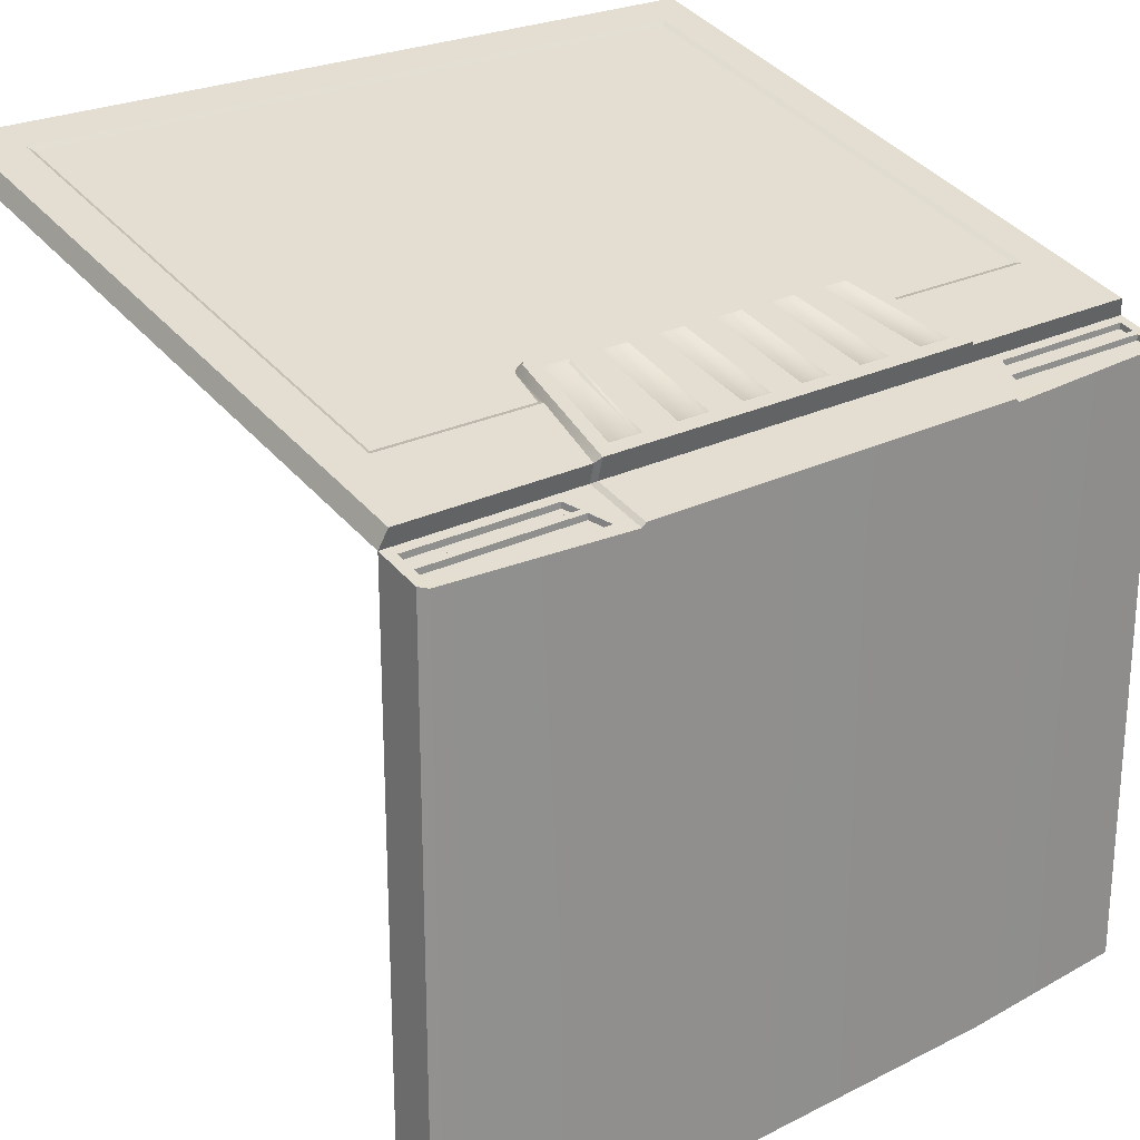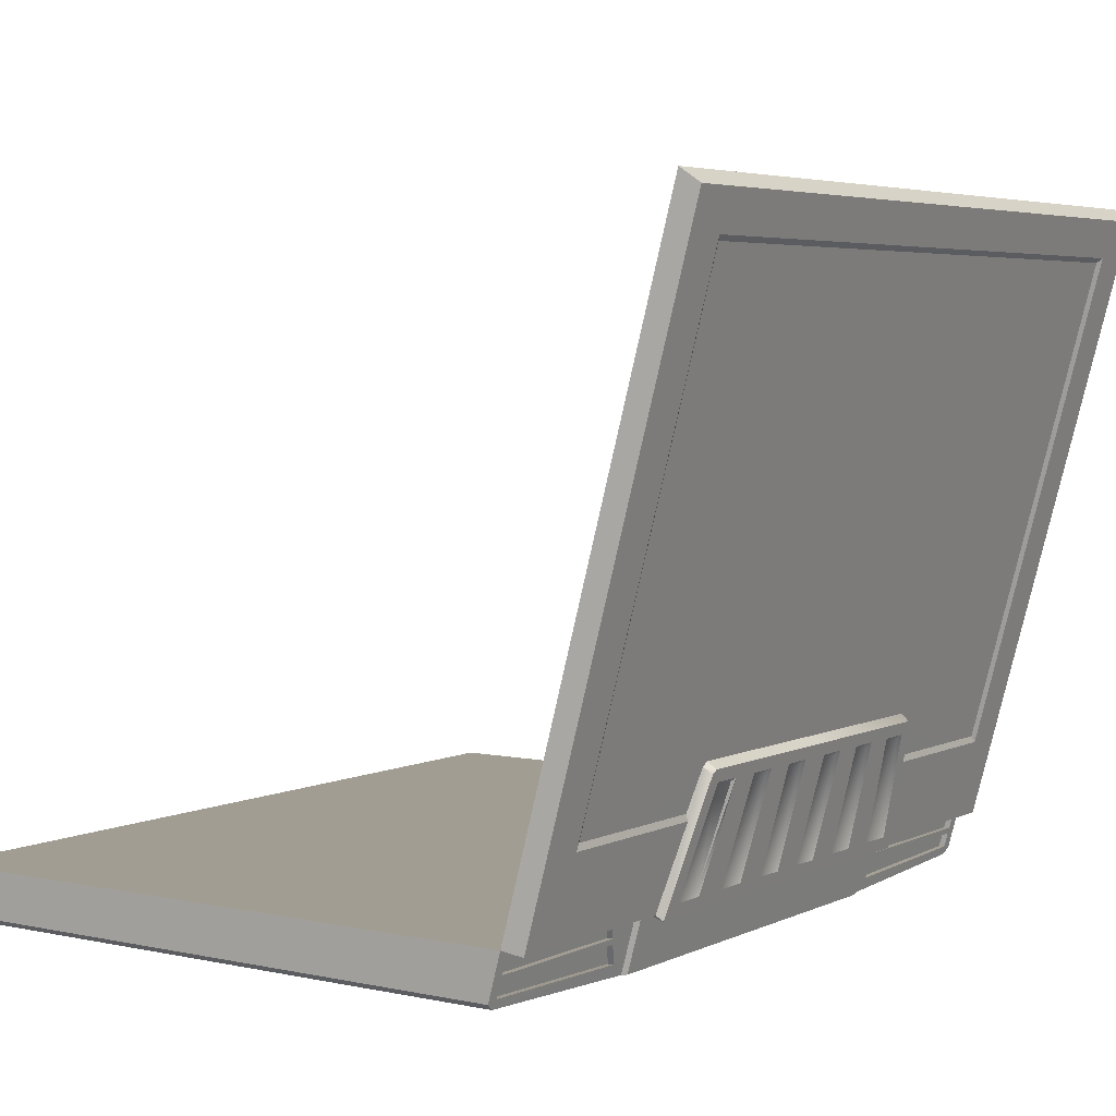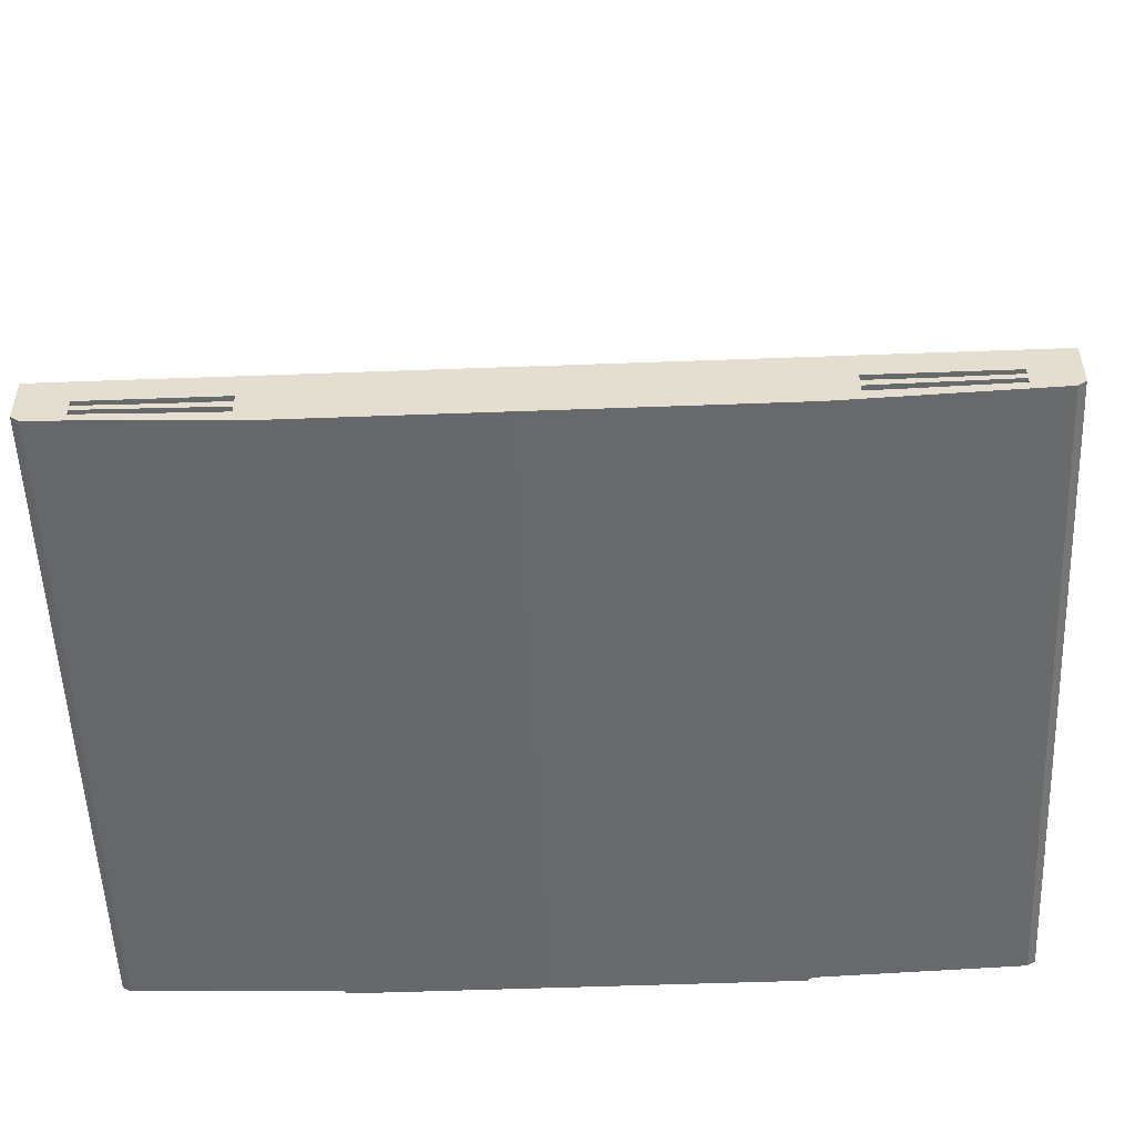
<metadata>
{"format":"obj","ext":"obj","renderer":"f3d","projection":"perspective","resolution":1024,"background":"white","views":[{"elev":24.1,"azim":140.3,"up":"+Y"},{"elev":4.6,"azim":124.6,"up":"+Z"},{"elev":-52.6,"azim":2.3,"up":"+Z"}]}
</metadata>
<code>
v  -0.2522 0.4531 0.2648
v  -0.2522 0.4389 0.2118
v  -0.1424 0.4531 0.2648
v  -0.1424 0.4389 0.2118
v  -0.2522 0.4247 0.1588
v  -0.1424 0.4247 0.1588
v  -0.0161 0.4346 0.196
v  -0.01613 0.4286 0.1736
v  0.2713 0.4347 0.1964
v  0.2713 0.4286 0.1734
v  0.2757 0.435 0.1977
v  0.2757 0.447 0.2426
v  -0.1412 0.4348 0.197
v  -0.1411 0.4472 0.2433
v  -0 0.4213 0.1121
v  -0.3744 0.4213 0.1121
v  -0.3821 0.4143 0.1121
v  0.3819 0.4143 0.1121
v  0.3744 0.4213 0.1121
v  -0.6724 0.7023 1.15
v  -0.6724 0.4714 0.2878
v  -0 0.4714 0.2879
v  -0 0.7023 1.15
v  0.6724 0.7023 1.15
v  0.6724 0.4714 0.2878
v  -0.7478 0.4143 0.1121
v  -0.7478 0.714 1.231
v  -0.7359 0.4478 0.1031
v  -0.7359 0.7437 1.207
v  -0.3822 0.4478 0.1031
v  -0.3512 0.4873 0.2504
v  -0.3744 0.4581 0.0931
v  -0.3313 0.5199 0.3236
v  -0.3744 0.4125 0.1053
v  -0 0.4125 0.1053
v  -0 0.4581 0.0931
v  0.3744 0.4581 0.0931
v  0.3744 0.4125 0.1053
v  -0.6814 0.6959 1.163
v  -0.6814 0.4594 0.2805
v  -0 0.4594 0.2805
v  -0 0.6959 1.163
v  0.6814 0.6959 1.163
v  -0.6587 0.4873 0.2504
v  -0.6587 0.7259 1.141
v  -0 0.7259 1.141
v  -0 0.7437 1.207
v  0.7359 0.7437 1.207
v  0.6587 0.7259 1.141
v  -0.3527 0.4852 0.2624
v  -0.3359 0.5048 0.3358
v  -0.3223 0.5219 0.3313
v  -0.327 0.5069 0.3435
v  -0 0.5219 0.3313
v  -0 0.5069 0.3435
v  0.327 0.5069 0.3435
v  0.3223 0.5219 0.3313
v  -0.6492 0.4852 0.2624
v  -0.6492 0.6017 0.6975
v  -0.6492 0.7183 1.133
v  -0 0.7183 1.133
v  0.6492 0.7183 1.133
v  -0 0.714 1.231
v  0.7478 0.714 1.231
v  0.7359 0.4478 0.1031
v  0.6587 0.4873 0.2504
v  0.7478 0.4143 0.1121
v  0.3822 0.4478 0.1031
v  0.3512 0.4873 0.2504
v  0.3359 0.5048 0.3358
v  0.3313 0.5199 0.3236
v  0.6814 0.4594 0.2805
v  0.3349 0.463 0.1247
v  0.2862 0.463 0.1247
v  0.303 0.5108 0.3031
v  0.2614 0.5108 0.3031
v  0.1972 0.5159 0.3087
v  0.1909 0.5108 0.3031
v  0.1431 0.5159 0.3087
v  0.1503 0.5108 0.3031
v  0.1528 0.4646 0.1172
v  0.1593 0.463 0.1247
v  0.213 0.4646 0.1172
v  0.2056 0.463 0.1247
v  0.08667 0.5159 0.3087
v  0.07985 0.5108 0.3031
v  0.03107 0.5159 0.3087
v  0.0379 0.5108 0.3031
v  0.03107 0.4646 0.1172
v  0.0379 0.463 0.1247
v  0.08678 0.4646 0.1172
v  0.07995 0.463 0.1247
v  0.2802 0.4646 0.1172
v  0.343 0.4646 0.1172
v  0.3087 0.5159 0.3087
v  0.2536 0.5159 0.3087
v  0.3527 0.4852 0.2624
v  0.6492 0.4852 0.2624
v  0.6492 0.6017 0.6975
v  -0 0.6017 0.6975
v  -0.1431 0.5159 0.3087
v  -0.1528 0.4646 0.1172
v  -0.1593 0.463 0.1247
v  -0.213 0.4646 0.1172
v  -0.2056 0.463 0.1247
v  -0.1972 0.5159 0.3087
v  -0.1909 0.5108 0.3031
v  -0.1503 0.5108 0.3031
v  -0.0379 0.463 0.1247
v  -0.03107 0.4646 0.1172
v  -0.08678 0.4646 0.1172
v  -0.03107 0.5159 0.3087
v  -0.07995 0.463 0.1247
v  -0.08667 0.5159 0.3087
v  -0.07985 0.5108 0.3031
v  -0.0379 0.5108 0.3031
v  -0.343 0.4646 0.1172
v  -0.3349 0.463 0.1247
v  -0.2802 0.4646 0.1172
v  -0.3087 0.5159 0.3087
v  -0.2862 0.463 0.1247
v  -0.2536 0.5159 0.3087
v  -0.303 0.5108 0.3031
v  -0.2614 0.5108 0.3031
v  -0.2032 0.384 0.1101
v  -0.2032 0.3855 0.1218
v  -0.4065 0.384 0.1101
v  -0.4065 0.3855 0.1218
v  -0.2032 0.3914 0.1321
v  -0.4065 0.3914 0.1321
v  -0.2032 0.4008 0.1393
v  -0.4065 0.4008 0.1393
v  -0.2032 0.4123 0.1424
v  -0.4065 0.4123 0.1424
v  -0.2032 0.424 0.1408
v  -0.4065 0.424 0.1408
v  -0.4065 0.4143 0.1121
v  -0 0.384 0.1101
v  0.2032 0.3855 0.1218
v  0.2032 0.384 0.1101
v  0.4065 0.384 0.1101
v  0.4065 0.3855 0.1218
v  0.2032 0.3914 0.1321
v  0.4065 0.3914 0.1321
v  0.2032 0.4008 0.1393
v  0.4065 0.4008 0.1393
v  0.2032 0.4123 0.1424
v  0.4065 0.4123 0.1424
v  0.2032 0.424 0.1408
v  0.4065 0.424 0.1408
v  0.4065 0.4143 0.1121
v  -0 0.3855 0.1218
v  -0 0.3914 0.1321
v  -0 0.4008 0.1393
v  -0 0.4123 0.1424
v  -0 0.424 0.1408
v  -0.3819 -0.7437 0
v  -0.7341 -0.7437 0.01756
v  -0.7341 0.3887 0.01756
v  -0.3819 0.384 -0
v  -0.3744 0.3909 -0
v  -0 0.3909 -0
v  0.3744 0.3909 -0
v  -0.000248 0.2075 0.1121
v  0.6951 0.2075 0.1121
v  0.7478 0.003169 0.1121
v  0.6953 -0.3141 0.1121
v  -0.6956 0.2075 0.1121
v  0 -0.7437 0
v  0.3819 -0.7437 0
v  -0.7281 0.4099 0.09578
v  -0.7281 0.3993 0.09578
v  -0.7281 0.4029 0.06996
v  -0.7281 0.3923 0.06996
v  -0.4346 0.3923 0.0699
v  -0.4465 0.3993 0.09578
v  -0.4346 0.4029 0.0699
v  -0.4465 0.4099 0.09578
v  -0.7281 0.4001 0.05934
v  -0.7281 0.3894 0.05934
v  -0.7281 0.393 0.03317
v  -0.7281 0.3824 0.03317
v  -0.4138 0.3799 0.02366
v  -0.4297 0.3894 0.05934
v  -0.4138 0.3905 0.02366
v  -0.4297 0.4001 0.05934
v  0.7341 -0.7437 0.01756
v  0.7341 0.3887 0.01756
v  0.3819 0.384 -0
v  0.7281 0.4029 0.06996
v  0.7281 0.4099 0.09578
v  0.7281 0.4001 0.05934
v  0.7478 0.3916 0.02845
v  0.7281 0.393 0.03317
v  0.4297 0.4001 0.05934
v  0.4346 0.4029 0.06996
v  0.4138 0.3905 0.02366
v  0.4465 0.4099 0.09578
v  -0.3508 -0.362 0.1121
v  -0.3502 -0.6689 0.1121
v  -0.04879 -0.362 0.1121
v  -0.04915 -0.6689 0.1121
v  0.7281 0.3923 0.06996
v  0.7281 0.3993 0.09578
v  0.4465 0.3993 0.09578
v  0.4346 0.3923 0.06996
v  0.7281 0.3824 0.03317
v  0.7281 0.3894 0.05934
v  0.4297 0.3894 0.05934
v  0.4138 0.3799 0.02366
v  0.7478 0.003169 0.02845
v  0.7478 -0.7437 0.02845
v  0.7478 -0.7437 0.1121
v  0 -0.314 0.1121
v  0 -0.7437 0.1121
v  -0.6956 -0.314 0.1121
v  -0.7478 -0.1495 0.03785
v  -0.7478 -0.1495 0.1001
v  -0.7478 -0.05266 0.03785
v  -0.7478 -0.05254 0.1001
v  -0.7478 -0.2547 0.1001
v  -0.7478 -0.1688 0.1001
v  -0.7478 -0.1688 0.03785
v  -0.7478 -0.2547 0.03785
v  -0.7478 -0.3501 0.03785
v  -0.7478 -0.3501 0.1001
v  -0.7478 -0.4421 0.03785
v  -0.7478 -0.4421 0.1001
v  -0.7478 -0.3598 0.03785
v  -0.7478 -0.3598 0.1001
v  -0.7478 -0.5206 0.03785
v  -0.7478 -0.5206 0.1001
v  -0.7478 -0.4516 0.03785
v  -0.7478 -0.4516 0.1001
v  -0.7478 -0.6135 0.03785
v  -0.7478 -0.6135 0.1001
v  -0.7478 -0.5355 0.03785
v  -0.7478 -0.5355 0.1001
v  -0.7478 -0.6889 0.03785
v  -0.7478 -0.6889 0.1001
v  -0.7478 -0.6297 0.03785
v  -0.7478 -0.6297 0.1001
v  -0.7478 -0.1591 0.1121
v  -0.7478 -0.4851 0.1121
v  -0.7478 -0.7437 0.1121
v  -0.7478 -0.7437 0.02845
v  -0.7478 -0.4851 0.02845
v  -0.7478 -0.1592 0.02845
v  -0.7478 0.3916 0.02845
v  -0.4364 -0.735 0.06212
v  -0.4364 -0.735 0.04733
v  -0.4364 -0.7437 0.06212
v  -0.4364 -0.7437 0.04733
v  -0.6683 -0.735 0.06212
v  -0.6683 -0.7437 0.06212
v  -0.6683 -0.735 0.05124
v  -0.6683 -0.7437 0.05124
v  -0.6683 -0.735 0.03003
v  -0.6683 -0.735 0.04041
v  -0.6683 -0.7437 0.03003
v  -0.6683 -0.7437 0.04041
v  -0.4364 -0.735 0.03577
v  -0.4363 -0.735 0.02191
v  -0.4364 -0.7437 0.03577
v  -0.4363 -0.7437 0.02191
v  0.6683 -0.7437 0.05124
v  0.6683 -0.7437 0.06212
v  0.6683 -0.7437 0.04041
v  0.6683 -0.7437 0.03003
v  0.4364 -0.7437 0.03577
v  0.4364 -0.7437 0.04733
v  0.4363 -0.7437 0.02191
v  0.4364 -0.7437 0.06212
v  0.4364 -0.735 0.04733
v  0.4364 -0.735 0.06212
v  0.6683 -0.735 0.06212
v  0.6683 -0.735 0.05124
v  0.6683 -0.735 0.04041
v  0.6683 -0.735 0.03003
v  0.4363 -0.735 0.02191
v  0.4364 -0.735 0.03577
v  0.1705 0.2648 0.1126
v  0.2165 0.2648 0.1126
v  0.1705 0.2887 0.1126
v  0.2165 0.2887 0.1126
v  -0.5551 0.2656 0.1126
v  -0.5387 0.2656 0.1126
v  -0.5551 0.2817 0.1126
v  -0.5387 0.2817 0.1126
v  -0.6065 0.2685 0.1126
v  -0.6065 0.2858 0.1126
v  -0.6625 0.2685 0.1126
v  -0.6625 0.2858 0.1126
v  0.3657 0.2682 0.1126
v  0.3899 0.2682 0.1126
v  0.3657 0.2865 0.1126
v  0.3899 0.2865 0.1126
v  -0.4989 0.2656 0.1126
v  -0.4825 0.2656 0.1126
v  -0.4989 0.2817 0.1126
v  -0.4825 0.2817 0.1126
v  0.2937 0.2656 0.1126
v  0.3101 0.2656 0.1126
v  0.2937 0.2817 0.1126
v  0.3101 0.2817 0.1126
v  0.4374 0.2656 0.1126
v  0.4538 0.2656 0.1126
v  0.4374 0.2817 0.1126
v  0.4538 0.2817 0.1126
v  0.5079 0.2656 0.1126
v  0.5243 0.2656 0.1126
v  0.5079 0.2817 0.1126
v  0.5243 0.2817 0.1126
v  0.5759 0.2656 0.1126
v  0.5923 0.2656 0.1126
v  0.5759 0.2817 0.1126
v  0.5923 0.2817 0.1126
v  0.6083 -0.6028 0.1148
v  0.6083 -0.6484 0.1148
v  0.6996 -0.6028 0.1148
v  0.6996 -0.6484 0.1148
v  0.6083 -0.6941 0.1148
v  0.6996 -0.6941 0.1148
v  0.6724 0.4695 0.2883
v  0.6724 0.7004 1.15
v  -0 0.4695 0.2884
v  -0 0.7004 1.15
v  -0.6724 0.7004 1.15
v  -0.6724 0.4695 0.2883
g Item
f 1 2 3
f 4 3 2
f 4 2 5
f 5 6 4
f 7 8 9
f 10 9 8
f 11 12 13
f 14 13 12
f 15 16 17
f 15 18 19
f 20 21 22
f 22 23 20
f 22 24 23
f 22 25 24
f 26 27 28
f 27 29 28
f 30 17 28
f 17 26 28
f 31 32 30
f 33 32 31
f 17 30 34
f 30 32 34
f 34 32 35
f 32 36 35
f 36 37 35
f 37 38 35
f 20 39 21
f 39 40 21
f 21 40 22
f 40 41 22
f 42 39 20
f 20 23 42
f 23 24 42
f 24 43 42
f 31 30 28
f 28 44 31
f 28 29 44
f 29 45 44
f 46 45 29
f 29 47 46
f 47 48 46
f 48 49 46
f 31 50 51
f 51 33 31
f 51 52 33
f 51 53 52
f 53 54 52
f 53 55 54
f 55 56 54
f 56 57 54
f 50 31 58
f 31 44 58
f 59 58 44
f 44 45 59
f 45 60 59
f 60 45 61
f 45 46 61
f 46 49 61
f 49 62 61
f 17 34 35
f 47 29 27
f 27 63 47
f 63 64 47
f 64 48 47
f 65 66 48
f 66 49 48
f 48 64 65
f 64 67 65
f 67 18 65
f 18 68 65
f 37 69 68
f 56 70 57
f 70 71 57
f 37 68 38
f 68 18 38
f 67 64 72
f 64 43 72
f 72 18 67
f 64 63 43
f 63 42 43
f 63 39 42
f 63 27 39
f 27 40 39
f 27 26 40
f 26 17 40
f 17 41 40
f 35 41 17
f 35 18 41
f 38 18 35
f 72 41 18
f 72 43 25
f 43 24 25
f 41 72 22
f 72 25 22
f 73 74 75
f 74 76 75
f 77 78 79
f 78 80 79
f 81 82 83
f 82 84 83
f 83 84 77
f 84 78 77
f 85 86 87
f 86 88 87
f 89 90 91
f 90 92 91
f 91 92 85
f 92 86 85
f 74 73 93
f 73 94 93
f 94 73 95
f 73 75 95
f 95 75 96
f 75 76 96
f 57 79 54
f 89 36 87
f 36 54 87
f 81 37 36
f 84 82 78
f 82 80 78
f 92 90 86
f 90 88 86
f 87 88 90
f 90 89 87
f 81 79 82
f 79 80 82
f 93 96 74
f 96 76 74
f 71 95 57
f 37 94 71
f 94 95 71
f 85 79 91
f 79 81 91
f 77 96 83
f 96 93 83
f 57 95 96
f 57 96 77
f 85 87 54
f 79 85 54
f 57 77 79
f 93 94 37
f 83 93 37
f 81 83 37
f 36 89 91
f 91 81 36
f 68 69 65
f 69 66 65
f 71 70 69
f 37 71 69
f 97 69 70
f 66 69 98
f 69 97 98
f 98 99 66
f 99 49 66
f 99 62 49
f 99 100 62
f 100 61 62
f 100 60 61
f 100 59 60
f 99 56 100
f 56 55 100
f 55 53 100
f 53 59 100
f 51 59 53
f 58 59 51
f 51 50 58
f 97 70 98
f 70 99 98
f 70 56 99
f 101 102 103
f 102 104 103
f 104 105 103
f 104 106 105
f 106 107 105
f 106 101 107
f 107 103 105
f 103 108 101
f 101 108 107
f 107 108 103
f 109 110 111
f 112 110 109
f 111 113 109
f 111 114 113
f 114 115 113
f 114 112 115
f 115 109 113
f 109 116 112
f 112 116 115
f 115 116 109
f 117 118 119
f 117 120 118
f 121 122 119
f 119 118 121
f 118 123 121
f 118 120 123
f 120 122 123
f 124 121 123
f 124 123 122
f 124 122 121
f 110 36 111
f 110 112 36
f 112 54 36
f 112 114 54
f 114 101 54
f 101 52 54
f 114 111 101
f 111 102 101
f 106 52 101
f 111 36 102
f 36 32 102
f 32 104 102
f 122 106 104
f 122 52 106
f 120 52 122
f 120 33 52
f 117 33 120
f 117 32 33
f 119 32 117
f 119 104 32
f 119 122 104
f 125 126 127
f 128 127 126
f 126 129 128
f 129 130 128
f 129 131 130
f 131 132 130
f 131 133 132
f 133 134 132
f 133 135 134
f 135 136 134
f 128 137 127
f 130 137 128
f 132 137 130
f 134 137 132
f 136 137 134
f 126 125 138
f 139 140 141
f 141 142 139
f 142 143 139
f 144 143 142
f 145 143 144
f 144 146 145
f 146 147 145
f 148 147 146
f 149 147 148
f 148 150 149
f 151 142 141
f 151 144 142
f 151 146 144
f 151 148 146
f 151 150 148
f 140 139 138
f 152 126 138
f 138 139 152
f 152 129 126
f 139 143 152
f 152 153 129
f 153 152 143
f 153 131 129
f 143 145 153
f 153 154 131
f 154 153 145
f 154 133 131
f 145 147 154
f 154 155 133
f 155 154 147
f 155 135 133
f 156 135 155
f 155 149 156
f 147 149 155
f 157 158 159
f 160 157 159
f 17 16 160
f 16 161 160
f 162 161 16
f 16 15 162
f 15 19 162
f 19 163 162
f 18 164 165
f 67 18 165
f 165 166 67
f 167 166 165
f 26 168 17
f 160 161 162
f 162 157 160
f 169 157 162
f 162 170 169
f 171 172 173
f 172 174 173
f 175 176 177
f 176 178 177
f 179 180 181
f 180 182 181
f 183 184 185
f 184 186 185
f 174 175 173
f 175 177 173
f 182 183 181
f 183 185 181
f 176 172 178
f 172 171 178
f 184 180 186
f 180 179 186
f 175 174 176
f 174 172 176
f 183 182 184
f 182 180 184
f 187 170 188
f 170 189 188
f 162 189 170
f 163 189 162
f 163 19 189
f 19 18 189
f 67 190 191
f 67 192 190
f 193 194 192
f 193 188 194
f 18 195 189
f 190 192 196
f 192 195 196
f 194 188 197
f 188 189 197
f 67 191 18
f 191 198 18
f 18 198 196
f 195 197 189
f 18 196 195
f 67 193 192
f 199 200 201
f 200 202 201
f 203 204 190
f 204 191 190
f 198 205 196
f 205 206 196
f 207 208 194
f 208 192 194
f 195 209 197
f 209 210 197
f 196 206 190
f 206 203 190
f 197 210 194
f 210 207 194
f 191 204 198
f 204 205 198
f 192 208 195
f 208 209 195
f 204 203 205
f 203 206 205
f 208 207 209
f 207 210 209
f 67 166 193
f 166 211 193
f 211 212 187
f 213 166 167
f 214 213 167
f 215 213 214
f 212 211 213
f 211 166 213
f 193 211 188
f 187 188 211
f 216 214 168
f 214 164 168
f 214 165 164
f 214 167 165
f 15 164 18
f 17 164 15
f 168 164 17
f 217 218 219
f 218 220 219
f 221 222 223
f 223 224 221
f 224 225 221
f 225 226 221
f 227 228 229
f 228 230 229
f 231 232 233
f 232 234 233
f 235 236 237
f 236 238 237
f 239 240 241
f 240 242 241
f 26 243 168
f 243 216 168
f 243 244 216
f 244 245 216
f 246 247 158
f 247 248 158
f 248 159 158
f 249 159 248
f 250 251 252
f 251 253 252
f 254 250 255
f 250 252 255
f 251 256 253
f 256 257 253
f 258 259 260
f 259 261 260
f 262 263 264
f 263 265 264
f 263 258 265
f 258 260 265
f 259 262 261
f 262 264 261
f 256 254 257
f 254 255 257
f 251 250 256
f 250 254 256
f 259 258 262
f 258 263 262
f 266 213 267
f 212 213 268
f 213 266 268
f 269 212 268
f 187 212 269
f 270 268 271
f 268 266 271
f 170 187 272
f 187 269 272
f 271 273 215
f 270 271 169
f 271 215 169
f 272 270 169
f 170 272 169
f 213 215 267
f 215 273 267
f 271 274 273
f 274 275 273
f 273 275 267
f 275 276 267
f 266 277 271
f 277 274 271
f 268 278 269
f 278 279 269
f 272 280 270
f 280 281 270
f 269 279 272
f 279 280 272
f 270 281 268
f 281 278 268
f 267 276 266
f 276 277 266
f 276 275 277
f 275 274 277
f 280 279 281
f 279 278 281
f 26 249 220
f 220 243 26
f 249 219 220
f 220 218 243
f 249 248 219
f 248 217 219
f 178 17 177
f 178 171 17
f 171 26 17
f 173 26 171
f 177 179 173
f 173 179 26
f 179 249 26
f 177 186 179
f 179 181 249
f 181 159 249
f 181 185 159
f 160 159 185
f 177 17 186
f 186 17 160
f 160 185 186
f 202 215 201
f 202 200 215
f 199 245 200
f 245 215 200
f 199 216 245
f 199 201 216
f 201 214 216
f 215 214 201
f 243 218 222
f 218 217 222
f 217 223 222
f 248 223 217
f 248 224 223
f 243 222 221
f 221 226 243
f 226 244 243
f 224 248 225
f 248 247 225
f 229 226 225
f 229 225 247
f 229 230 226
f 230 244 226
f 247 227 229
f 230 228 244
f 234 228 227
f 244 228 234
f 227 233 234
f 247 233 227
f 231 233 247
f 234 232 244
f 232 238 244
f 232 231 238
f 247 237 231
f 237 238 231
f 247 235 237
f 236 244 238
f 247 246 235
f 236 242 244
f 236 235 242
f 242 245 244
f 241 242 235
f 235 246 241
f 246 239 241
f 240 245 242
f 239 246 240
f 240 246 245
f 265 157 169
f 158 157 265
f 265 260 158
f 260 246 158
f 260 261 246
f 261 245 246
f 264 265 169
f 169 253 264
f 253 261 264
f 215 253 169
f 253 257 261
f 257 245 261
f 257 255 245
f 255 215 245
f 252 215 255
f 252 253 215
f 282 283 284
f 283 285 284
f 286 287 288
f 287 289 288
f 290 291 292
f 291 293 292
f 294 295 296
f 295 297 296
f 298 299 300
f 299 301 300
f 302 303 304
f 303 305 304
f 306 307 308
f 307 309 308
f 310 311 312
f 311 313 312
f 314 315 316
f 316 315 317
f 318 319 320
f 321 320 319
f 321 319 322
f 322 323 321
f 324 325 326
f 326 325 327
f 326 327 328
f 328 329 326

</code>
